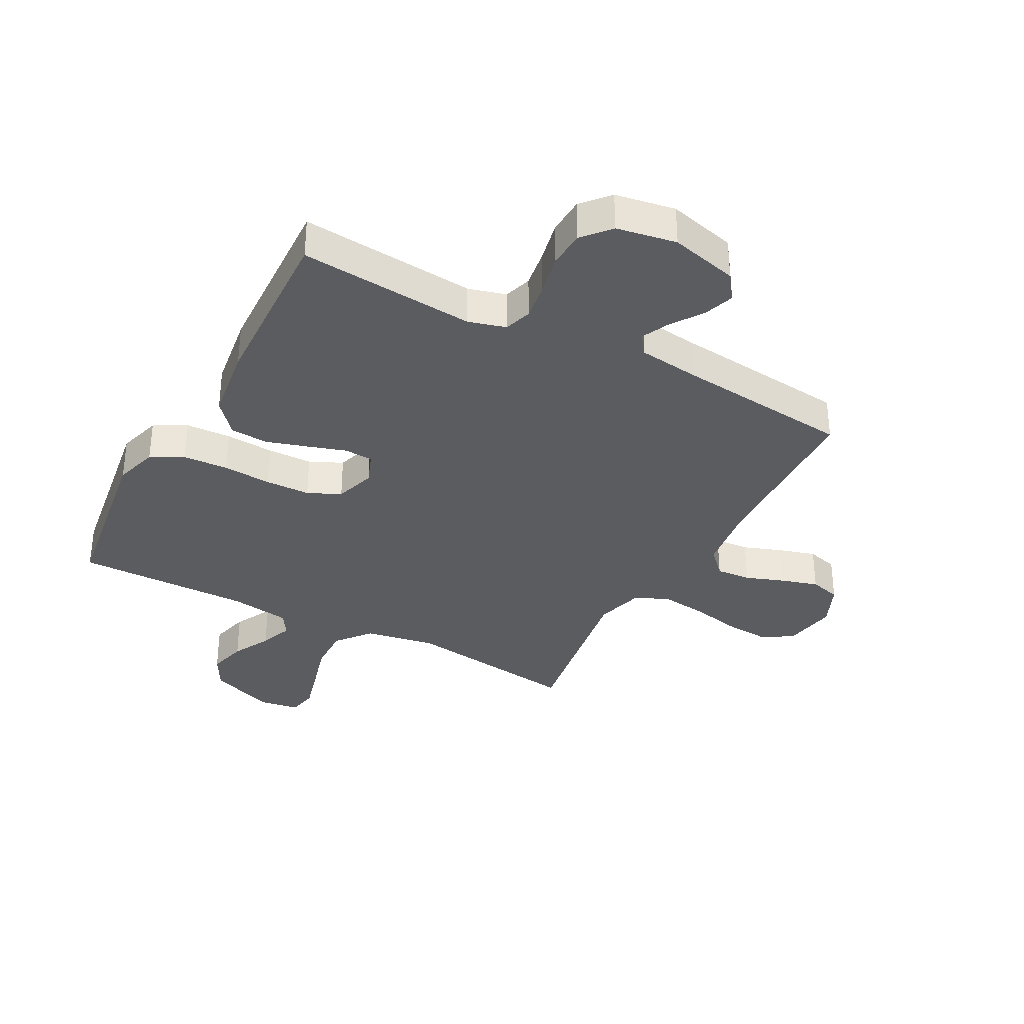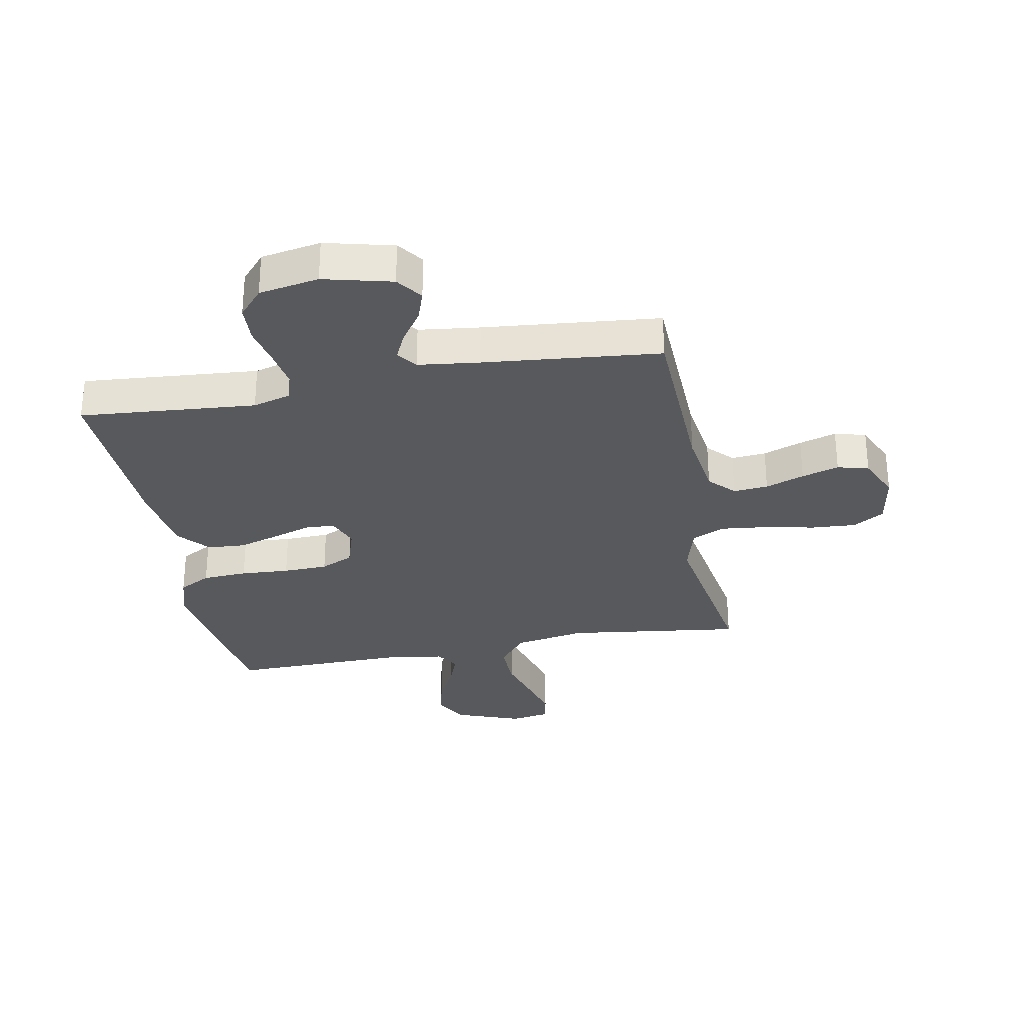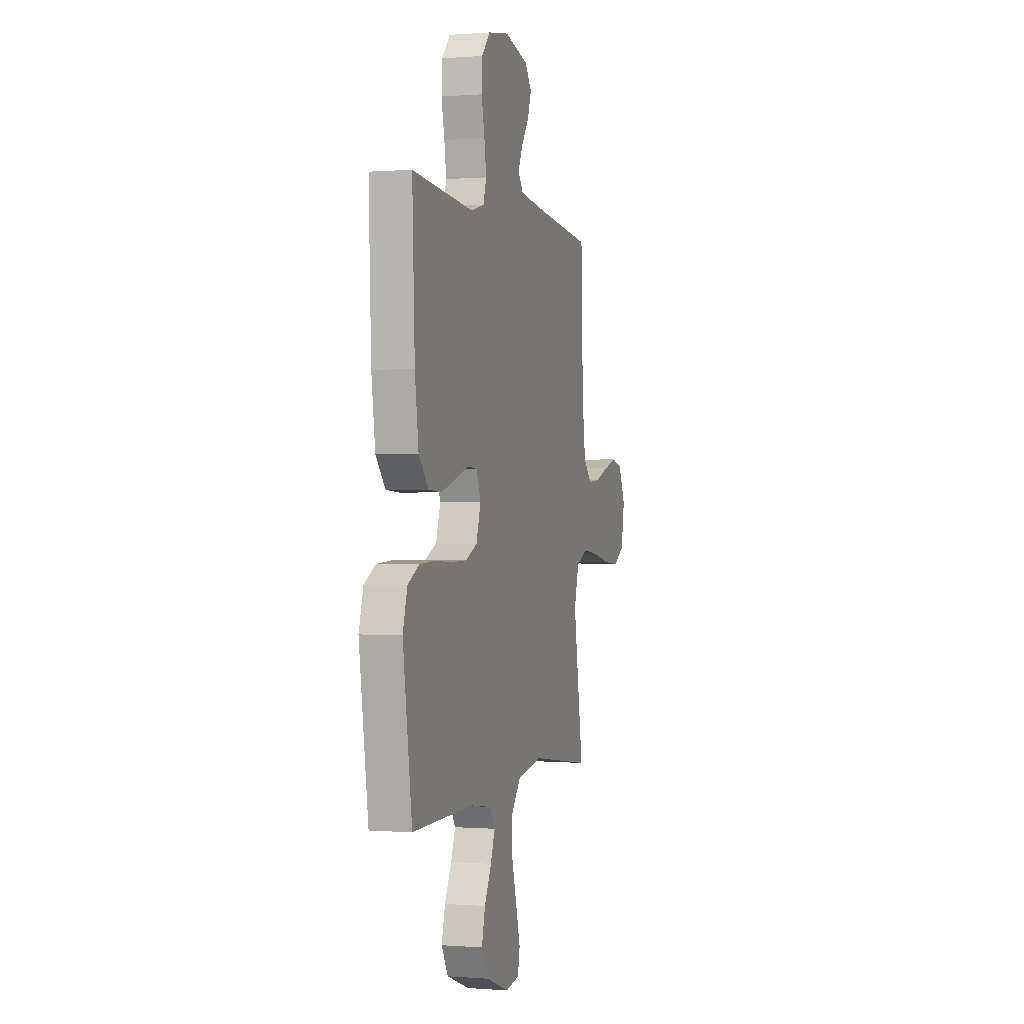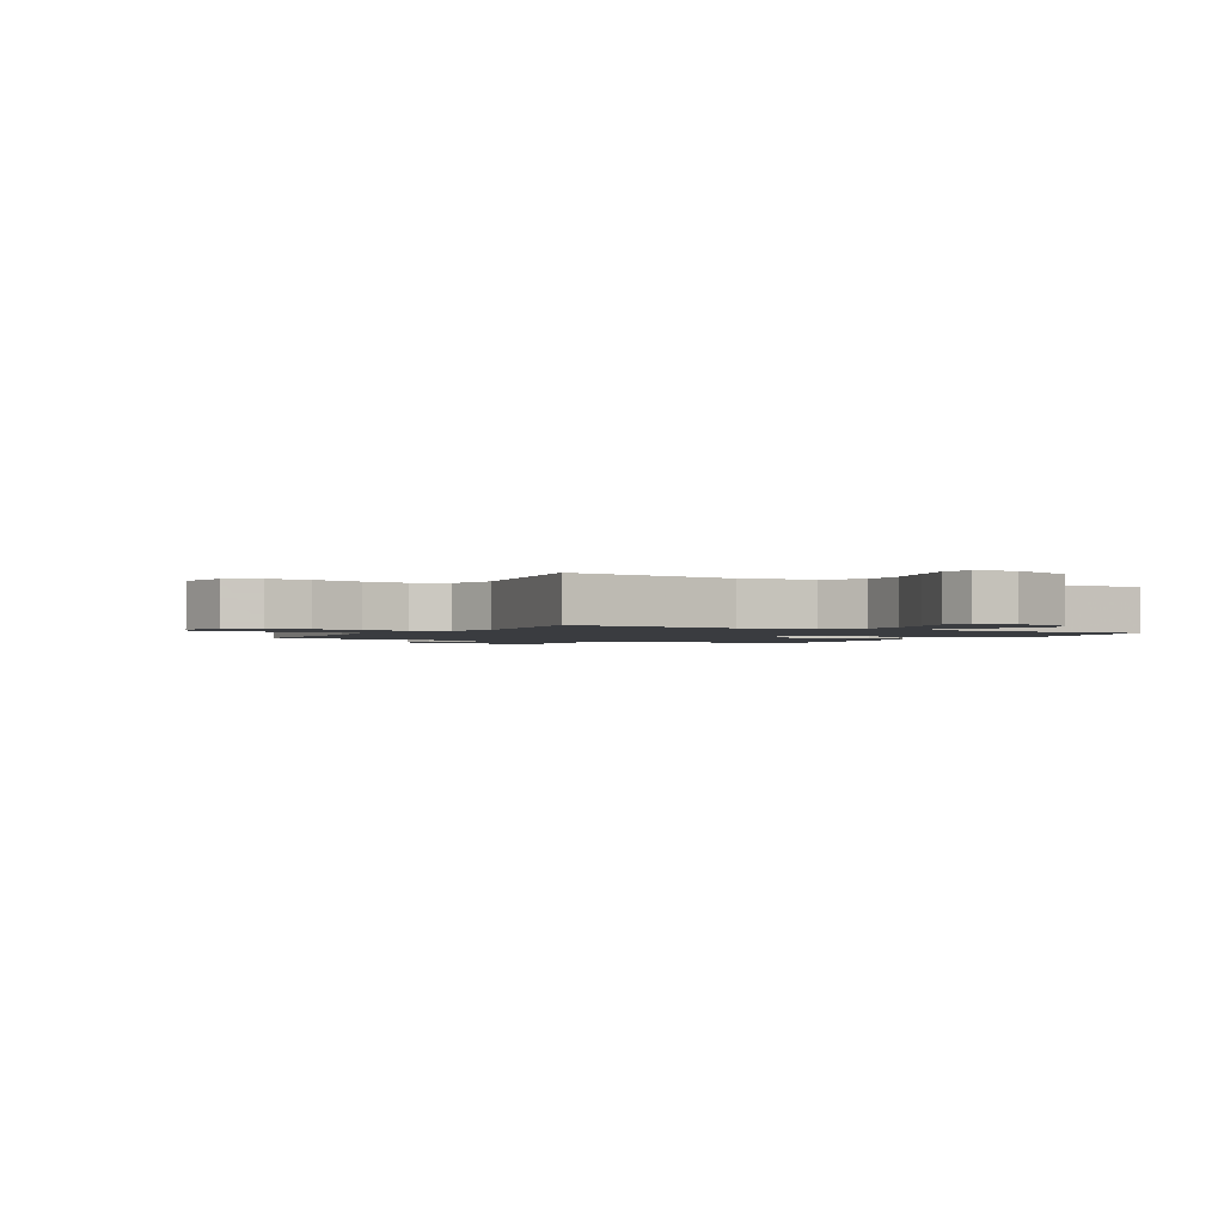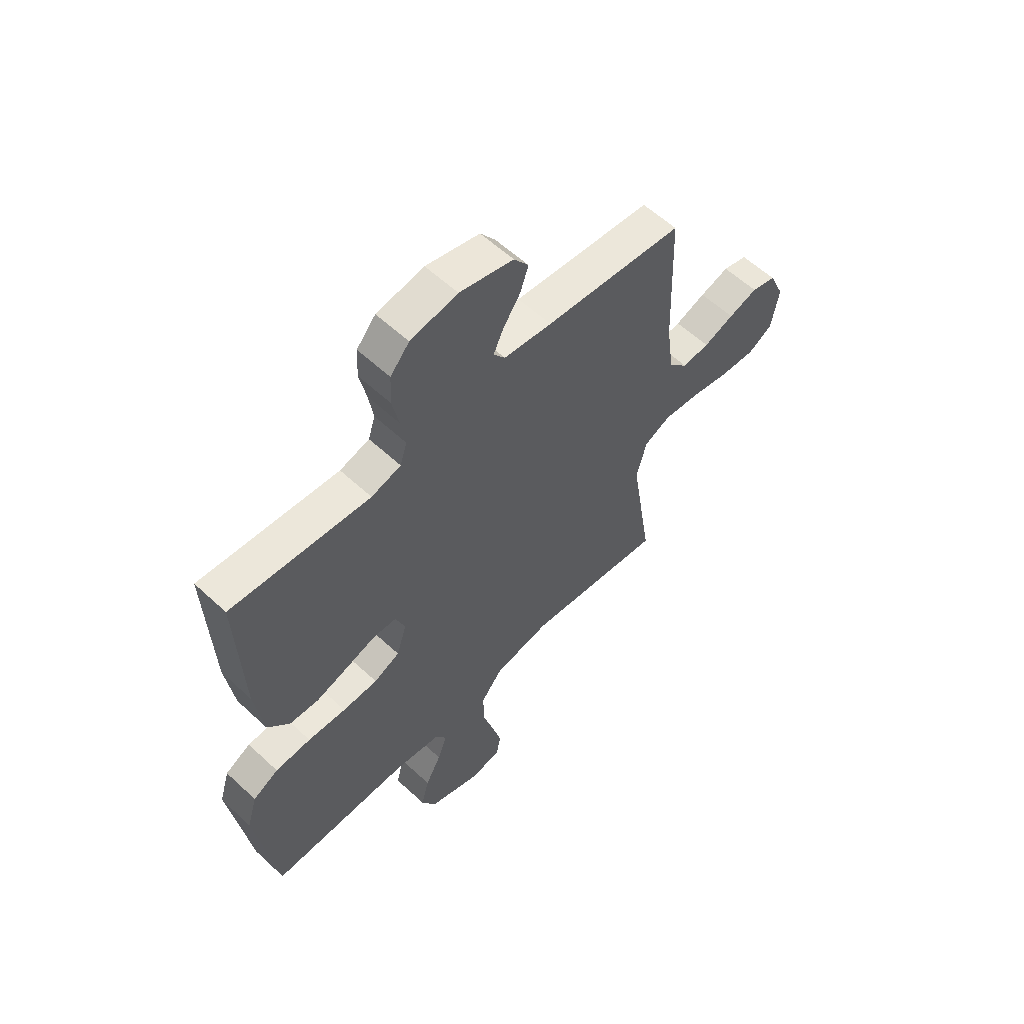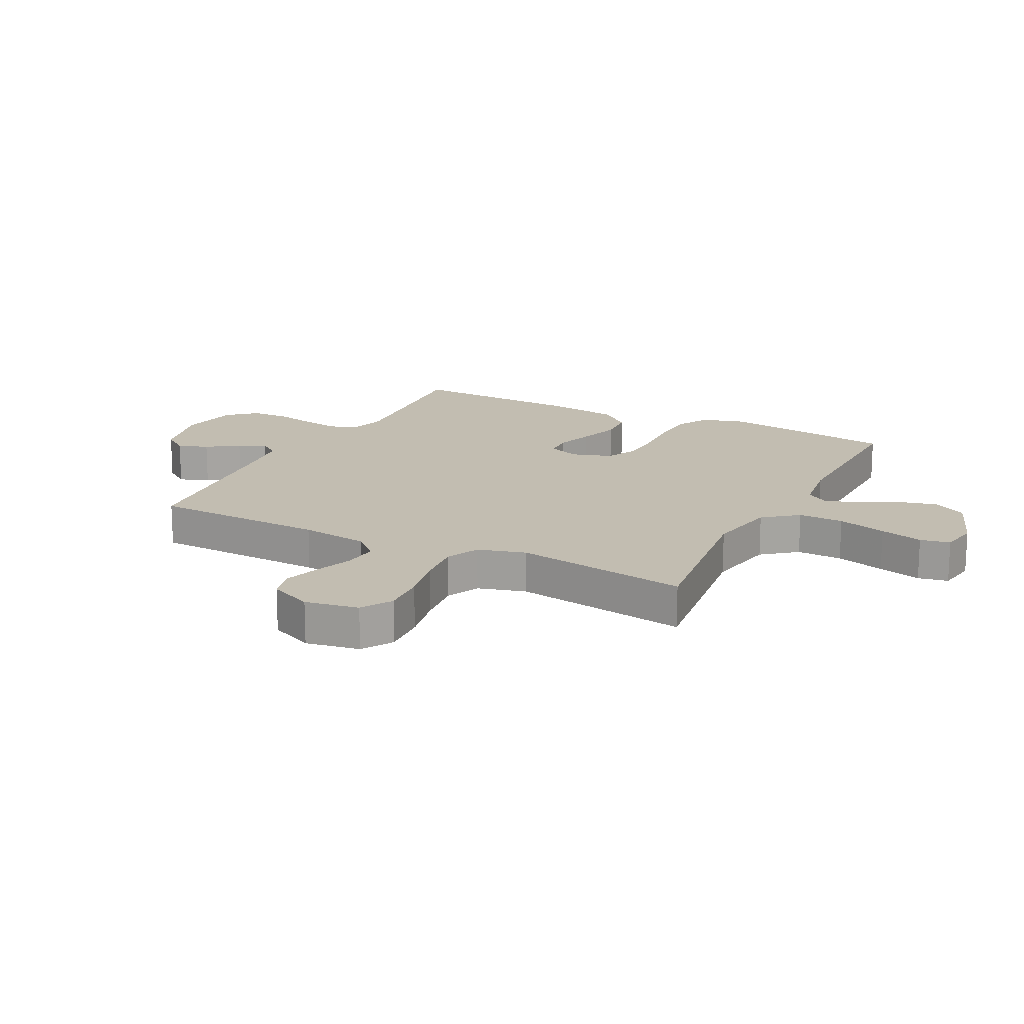
<metadata>
{"format":"obj","ext":"obj","renderer":"f3d","projection":"perspective","resolution":1024,"background":"white","views":[{"elev":-34.5,"azim":-28.3,"up":"+Y"},{"elev":-30.2,"azim":10.8,"up":"+Y"},{"elev":0.1,"azim":-73.5,"up":"+Z"},{"elev":-1.7,"azim":150.4,"up":"+Y"},{"elev":58.4,"azim":-46.2,"up":"+Z"},{"elev":16.9,"azim":117.1,"up":"+Y"}]}
</metadata>
<code>
v -0.5 0.07 -0.5
v -0.544 0.07 -0.2
v -0.522 0.07 -0.126
v -0.467 0.07 -0.096
v -0.39 0.07 -0.092
v -0.307 0.07 -0.097
v -0.231 0.07 -0.095
v -0.175 0.07 -0.069
v -0.153 0.07 0
v -0.174 0.07 0.054
v -0.223 0.07 0.057
v -0.288 0.07 0.036
v -0.359 0.07 0.014
v -0.423 0.07 0.018
v -0.47 0.07 0.072
v -0.488 0.07 0.2
v -0.5 0.07 0.5
v -0.2 0.07 0.475
v -0.136 0.07 0.493
v -0.121 0.07 0.54
v -0.131 0.07 0.604
v -0.146 0.07 0.674
v -0.143 0.07 0.738
v -0.102 0.07 0.785
v 0 0.07 0.803
v 0.116 0.07 0.774
v 0.148 0.07 0.73
v 0.13 0.07 0.678
v 0.093 0.07 0.624
v 0.071 0.07 0.577
v 0.096 0.07 0.543
v 0.2 0.07 0.53
v 0.5 0.07 0.5
v 0.51 0.07 0.2
v 0.526 0.07 0.083
v 0.567 0.07 0.04
v 0.626 0.07 0.045
v 0.692 0.07 0.069
v 0.755 0.07 0.088
v 0.808 0.07 0.074
v 0.841 0.07 0
v 0.825 0.07 -0.092
v 0.772 0.07 -0.124
v 0.696 0.07 -0.119
v 0.611 0.07 -0.101
v 0.532 0.07 -0.092
v 0.475 0.07 -0.118
v 0.452 0.07 -0.2
v 0.5 0.07 -0.5
v 0.2 0.07 -0.46
v 0.078 0.07 -0.482
v 0.031 0.07 -0.54
v 0.033 0.07 -0.618
v 0.057 0.07 -0.702
v 0.077 0.07 -0.776
v 0.067 0.07 -0.827
v 0 0.07 -0.838
v -0.113 0.07 -0.796
v -0.145 0.07 -0.738
v -0.128 0.07 -0.672
v -0.094 0.07 -0.607
v -0.073 0.07 -0.551
v -0.098 0.07 -0.511
v -0.2 0.07 -0.496
v -0.5 0 -0.5
v -0.544 0 -0.2
v -0.522 0 -0.126
v -0.467 0 -0.096
v -0.39 0 -0.092
v -0.307 0 -0.097
v -0.231 0 -0.095
v -0.175 0 -0.069
v -0.153 0 0
v -0.174 0 0.054
v -0.223 0 0.057
v -0.288 0 0.036
v -0.359 0 0.014
v -0.423 0 0.018
v -0.47 0 0.072
v -0.488 0 0.2
v -0.5 0 0.5
v -0.2 0 0.475
v -0.136 0 0.493
v -0.121 0 0.54
v -0.131 0 0.604
v -0.146 0 0.674
v -0.143 0 0.738
v -0.102 0 0.785
v 0 0 0.803
v 0.116 0 0.774
v 0.148 0 0.73
v 0.13 0 0.678
v 0.093 0 0.624
v 0.071 0 0.577
v 0.096 0 0.543
v 0.2 0 0.53
v 0.5 0 0.5
v 0.51 0 0.2
v 0.526 0 0.083
v 0.567 0 0.04
v 0.626 0 0.045
v 0.692 0 0.069
v 0.755 0 0.088
v 0.808 0 0.074
v 0.841 0 0
v 0.825 0 -0.092
v 0.772 0 -0.124
v 0.696 0 -0.119
v 0.611 0 -0.101
v 0.532 0 -0.092
v 0.475 0 -0.118
v 0.452 0 -0.2
v 0.5 0 -0.5
v 0.2 0 -0.46
v 0.078 0 -0.482
v 0.031 0 -0.54
v 0.033 0 -0.618
v 0.057 0 -0.702
v 0.077 0 -0.776
v 0.067 0 -0.827
v 0 0 -0.838
v -0.113 0 -0.796
v -0.145 0 -0.738
v -0.128 0 -0.672
v -0.094 0 -0.607
v -0.073 0 -0.551
v -0.098 0 -0.511
v -0.2 0 -0.496
f 58 59 60 61
f 58 61 62
f 57 58 62
f 56 57 62
f 53 54 55 56
f 53 56 62
f 52 53 62 63
f 48 49 50
f 47 48 50 51
f 42 43 44 45
f 42 45 46
f 41 42 46
f 40 41 46
f 37 38 39 40
f 37 40 46 47
f 32 33 34
f 31 32 34 35
f 26 27 28 29
f 26 29 30
f 25 26 30
f 24 25 30
f 21 22 23 24
f 20 21 24 30
f 19 20 30 31
f 15 16 17 18
f 11 12 13 14
f 11 14 15 18
f 3 4 5 6
f 3 6 7
f 64 1 2 3
f 63 64 3 7
f 51 52 63 7
f 36 37 47 51
f 35 36 51 7
f 10 11 18 19
f 9 10 19 31
f 8 9 31 35
f 7 8 35
f 125 124 123 122
f 126 125 122
f 126 122 121
f 126 121 120
f 120 119 118 117
f 126 120 117
f 127 126 117 116
f 114 113 112
f 115 114 112 111
f 109 108 107 106
f 110 109 106
f 110 106 105
f 110 105 104
f 104 103 102 101
f 111 110 104 101
f 98 97 96
f 99 98 96 95
f 93 92 91 90
f 94 93 90
f 94 90 89
f 94 89 88
f 88 87 86 85
f 94 88 85 84
f 95 94 84 83
f 82 81 80 79
f 78 77 76 75
f 82 79 78 75
f 70 69 68 67
f 71 70 67
f 67 66 65 128
f 71 67 128 127
f 71 127 116 115
f 115 111 101 100
f 71 115 100 99
f 83 82 75 74
f 95 83 74 73
f 99 95 73 72
f 99 72 71
f 1 65 66 2
f 2 66 67 3
f 3 67 68 4
f 4 68 69 5
f 5 69 70 6
f 6 70 71 7
f 7 71 72 8
f 8 72 73 9
f 9 73 74 10
f 10 74 75 11
f 11 75 76 12
f 12 76 77 13
f 13 77 78 14
f 14 78 79 15
f 15 79 80 16
f 16 80 81 17
f 17 81 82 18
f 18 82 83 19
f 19 83 84 20
f 20 84 85 21
f 21 85 86 22
f 22 86 87 23
f 23 87 88 24
f 24 88 89 25
f 25 89 90 26
f 26 90 91 27
f 27 91 92 28
f 28 92 93 29
f 29 93 94 30
f 30 94 95 31
f 31 95 96 32
f 32 96 97 33
f 33 97 98 34
f 34 98 99 35
f 35 99 100 36
f 36 100 101 37
f 37 101 102 38
f 38 102 103 39
f 39 103 104 40
f 40 104 105 41
f 41 105 106 42
f 42 106 107 43
f 43 107 108 44
f 44 108 109 45
f 45 109 110 46
f 46 110 111 47
f 47 111 112 48
f 48 112 113 49
f 49 113 114 50
f 50 114 115 51
f 51 115 116 52
f 52 116 117 53
f 53 117 118 54
f 54 118 119 55
f 55 119 120 56
f 56 120 121 57
f 57 121 122 58
f 58 122 123 59
f 59 123 124 60
f 60 124 125 61
f 61 125 126 62
f 62 126 127 63
f 63 127 128 64
f 64 128 65 1

</code>
